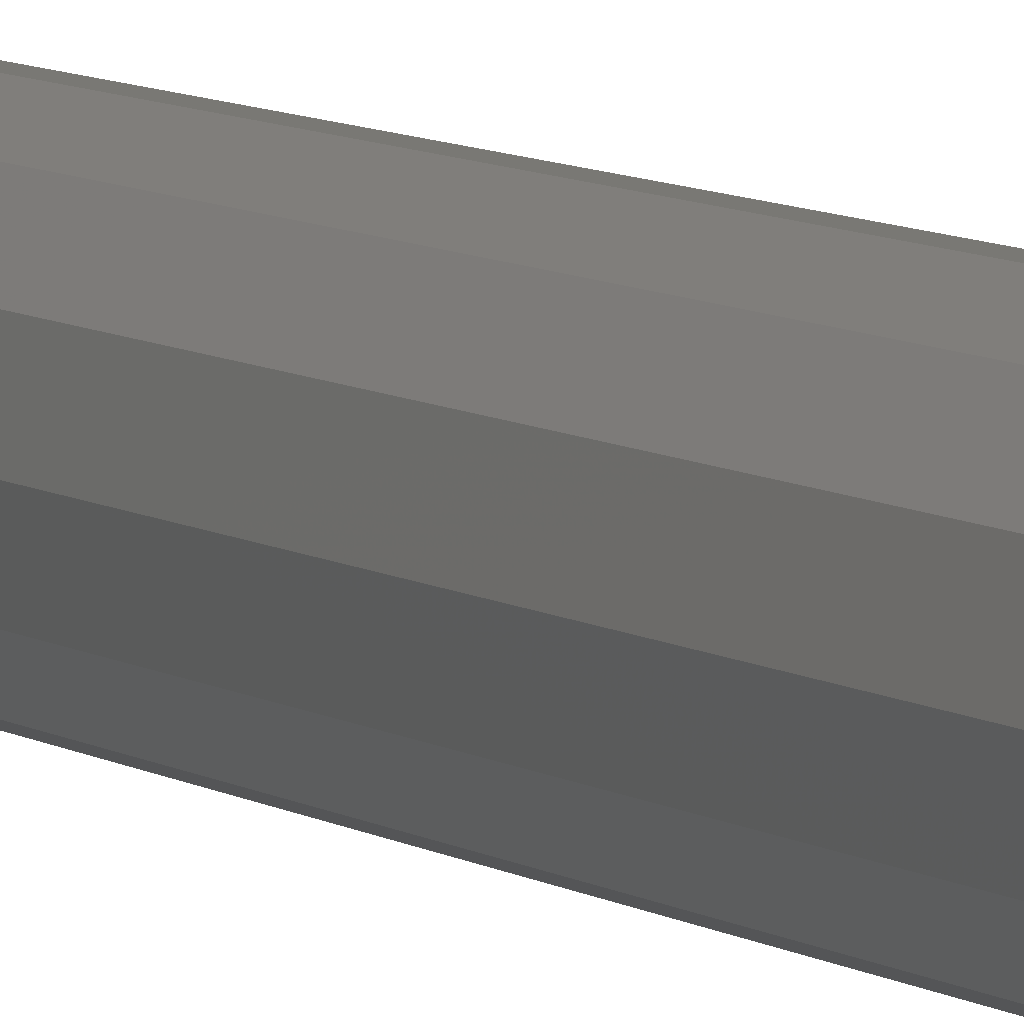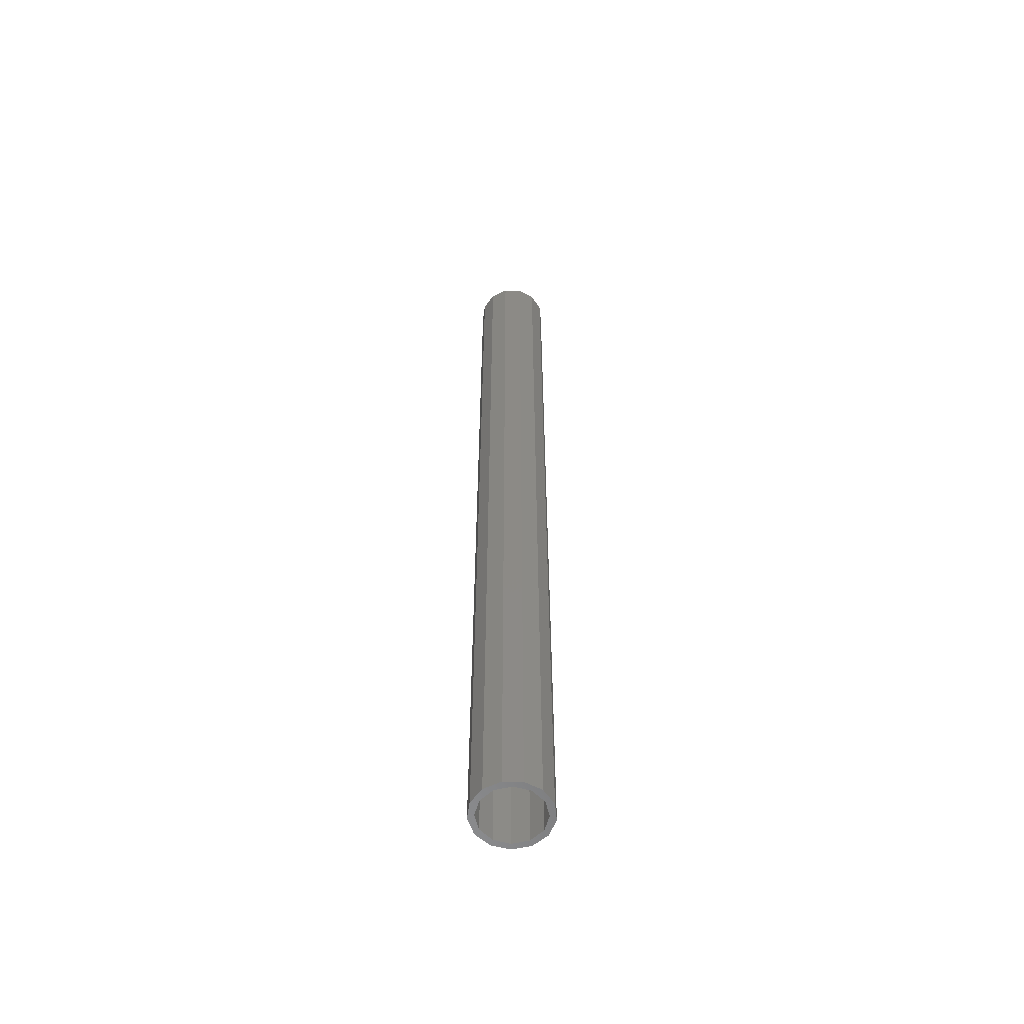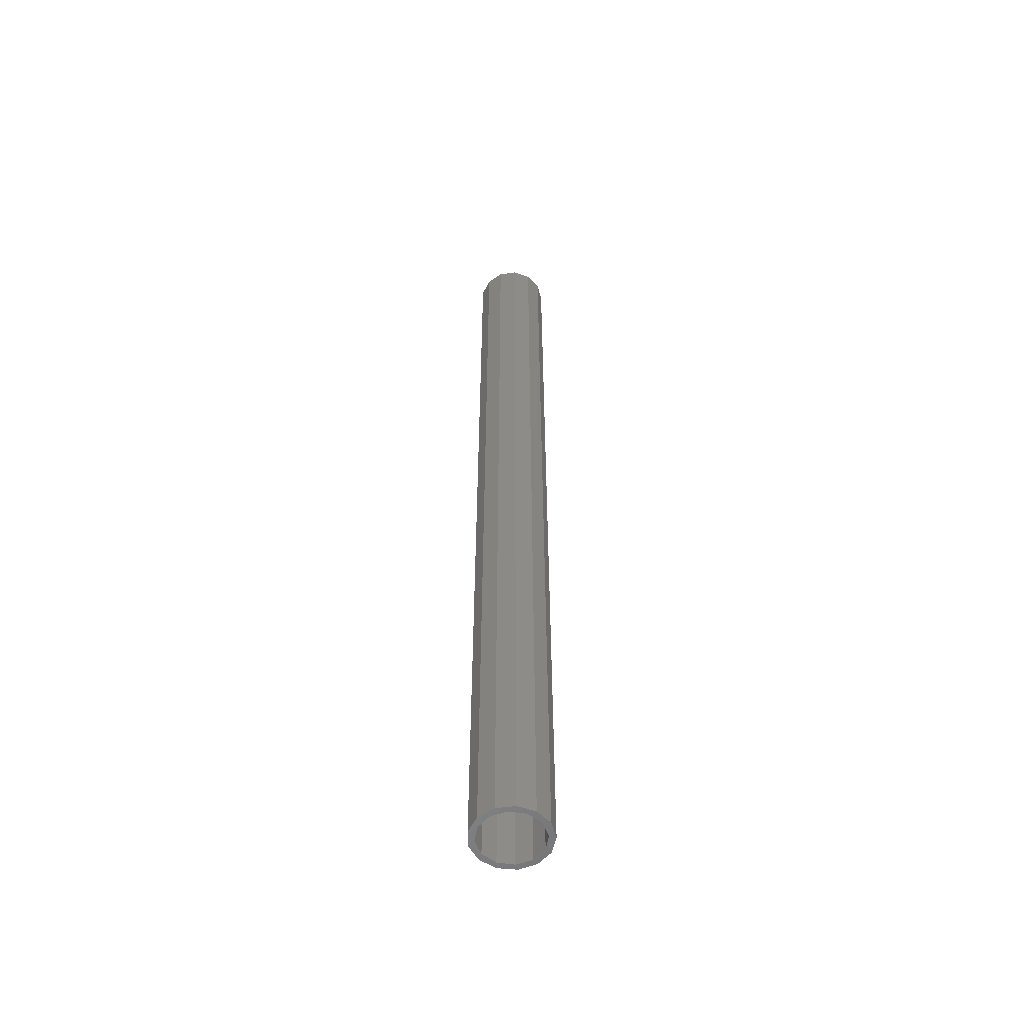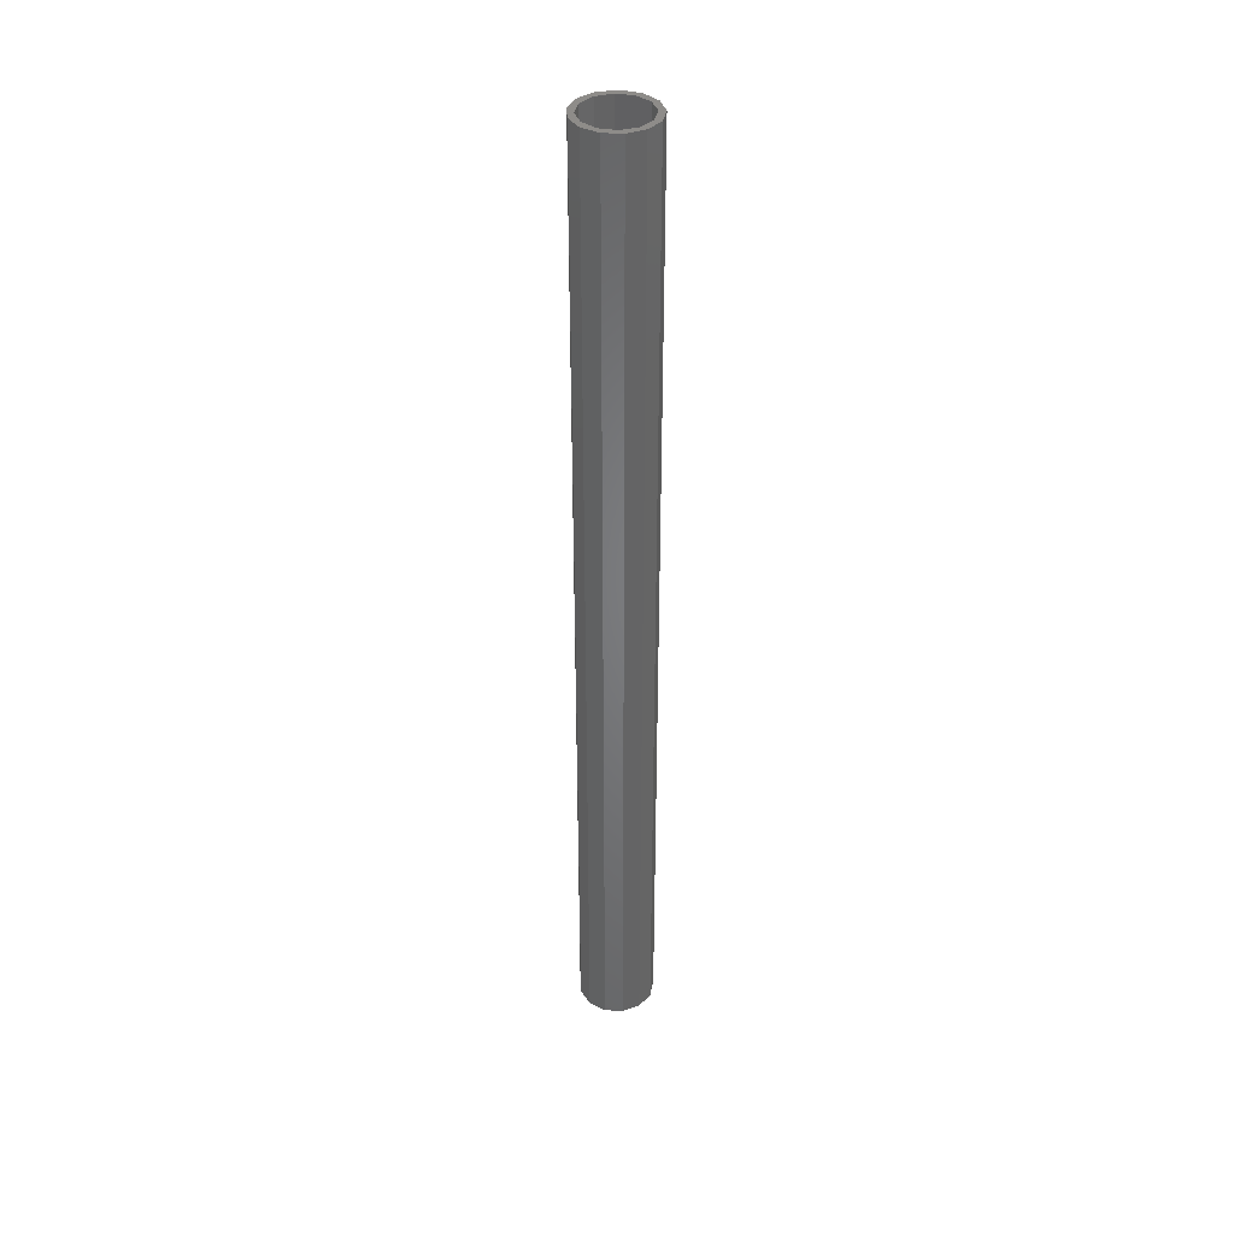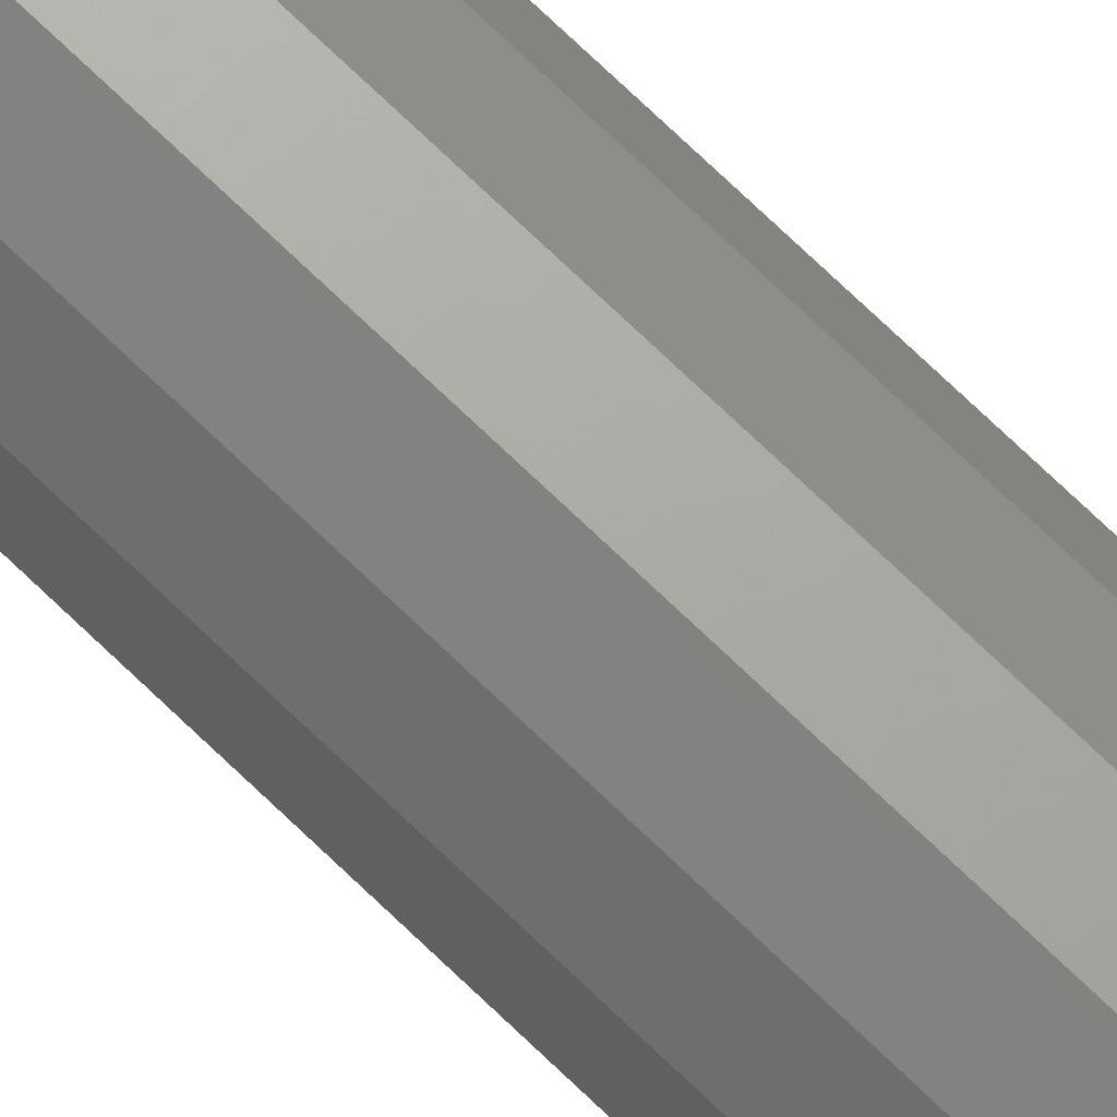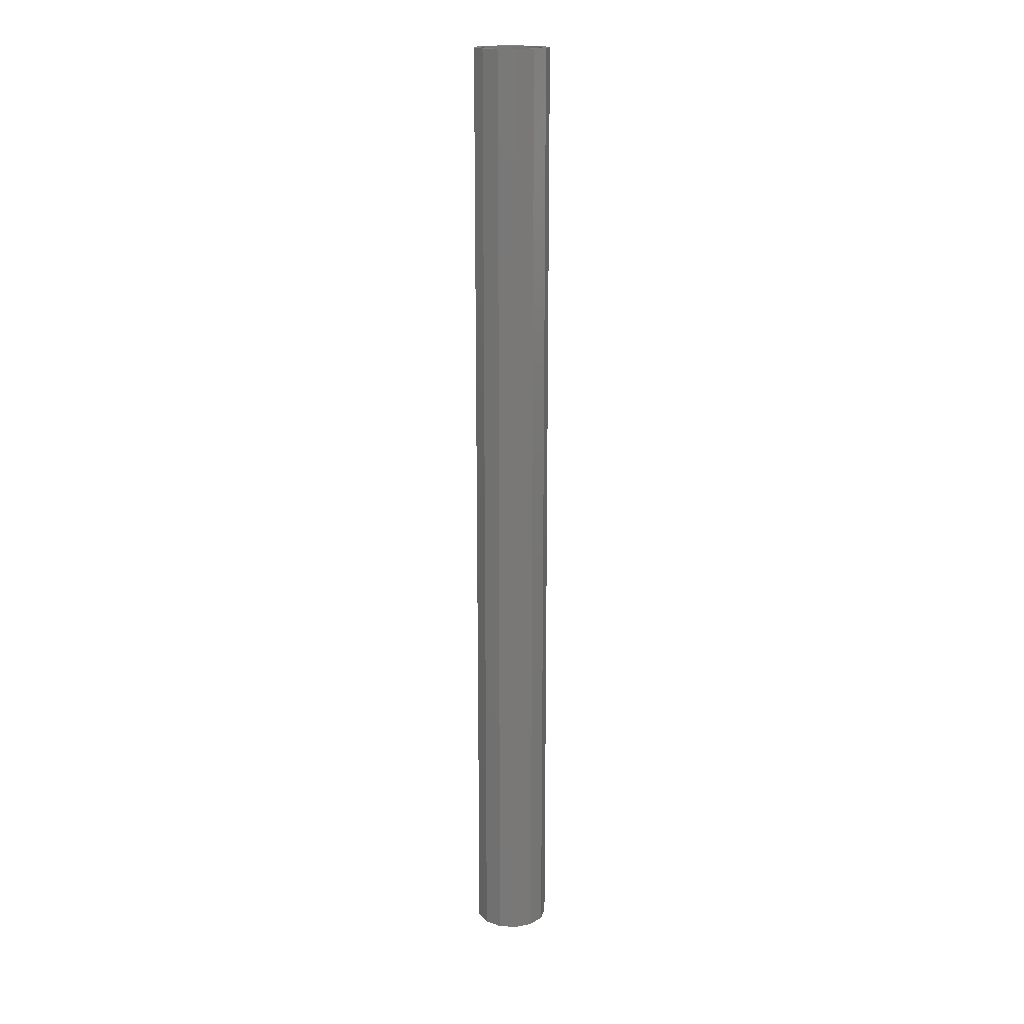
<metadata>
{"format":"stl","ext":"stl","renderer":"f3d","projection":"perspective","resolution":1024,"background":"white","views":[{"elev":5.7,"azim":156.8,"up":"+Z"},{"elev":-58.1,"azim":-91.1,"up":"+Y"},{"elev":-55.0,"azim":-54.2,"up":"+Y"},{"elev":38.4,"azim":-2.9,"up":"+Y"},{"elev":73.1,"azim":133.9,"up":"+Z"},{"elev":17.6,"azim":-0.6,"up":"+Y"}]}
</metadata>
<code>
# stl→obj: 50 verts, 100 faces
v 18.91 -17.87 13.09
v 18.91 -17.87 13.18
v 18.91 -13.12 13.09
v 18.91 -13.12 13.18
v 18.94 -17.87 13.13
v 18.96 -17.87 13.06
v 18.96 -17.87 13.26
v 18.96 -13.12 13.26
v 18.94 -13.12 13.13
v 18.96 -13.12 13.21
v 18.96 -13.12 13.01
v 18.96 -17.87 13.01
v 19.02 -17.87 13
v 19.02 -13.12 13.27
v 18.96 -13.12 13.06
v 18.96 -17.87 13.21
v 19.03 -17.87 13.31
v 19.03 -13.12 13.31
v 19.03 -13.12 12.96
v 19.03 -17.87 12.96
v 19.02 -13.12 13
v 19.1 -17.87 12.98
v 19.1 -13.12 13.29
v 19.02 -17.87 13.27
v 19.12 -17.87 13.32
v 19.12 -13.12 12.95
v 19.12 -13.12 13.32
v 19.12 -17.87 12.95
v 19.1 -13.12 12.98
v 19.2 -13.12 12.98
v 19.17 -17.87 13
v 19.1 -17.87 13.29
v 19.17 -13.12 13.27
v 19.2 -17.87 13.29
v 19.2 -13.12 13.29
v 19.2 -17.87 12.98
v 19.17 -13.12 13
v 19.26 -13.12 13.05
v 19.23 -17.87 13.06
v 19.26 -17.87 13.05
v 19.17 -17.87 13.27
v 19.26 -17.87 13.22
v 19.23 -13.12 13.21
v 19.23 -13.12 13.06
v 19.28 -13.12 13.13
v 19.25 -17.87 13.13
v 19.26 -13.12 13.22
v 19.23 -17.87 13.21
v 19.28 -17.87 13.13
v 19.25 -13.12 13.13
f 1 2 3
f 2 4 3
f 2 1 5
f 1 6 5
f 7 2 5
f 2 7 4
f 7 8 4
f 3 4 9
f 4 10 9
f 11 3 9
f 3 11 1
f 11 12 1
f 1 12 6
f 12 13 6
f 4 8 10
f 8 14 10
f 5 6 15
f 9 5 15
f 5 9 16
f 9 10 16
f 5 16 7
f 16 17 7
f 7 17 8
f 17 18 8
f 19 11 15
f 11 9 15
f 11 19 12
f 19 20 12
f 6 13 21
f 15 6 21
f 12 20 13
f 20 22 13
f 8 18 14
f 18 23 14
f 10 14 24
f 16 10 24
f 16 24 17
f 24 25 17
f 15 21 19
f 21 26 19
f 17 25 18
f 25 27 18
f 19 26 20
f 26 28 20
f 13 22 29
f 21 13 29
f 21 29 26
f 29 30 26
f 20 28 22
f 28 31 22
f 14 23 32
f 24 14 32
f 18 27 23
f 27 33 23
f 24 32 25
f 32 34 25
f 25 34 27
f 34 35 27
f 26 30 28
f 30 36 28
f 22 31 37
f 29 22 37
f 29 37 30
f 37 38 30
f 28 36 31
f 36 39 31
f 30 38 36
f 38 40 36
f 32 23 41
f 23 33 41
f 32 41 34
f 41 42 34
f 27 35 33
f 35 43 33
f 37 31 44
f 31 39 44
f 37 44 38
f 44 45 38
f 36 40 39
f 40 46 39
f 34 42 35
f 42 47 35
f 41 33 48
f 33 43 48
f 41 48 42
f 48 49 42
f 35 47 43
f 47 50 43
f 38 45 40
f 45 49 40
f 44 39 50
f 39 46 50
f 44 50 45
f 50 47 45
f 40 49 46
f 49 48 46
f 42 49 47
f 49 45 47
f 48 43 46
f 43 50 46

</code>
